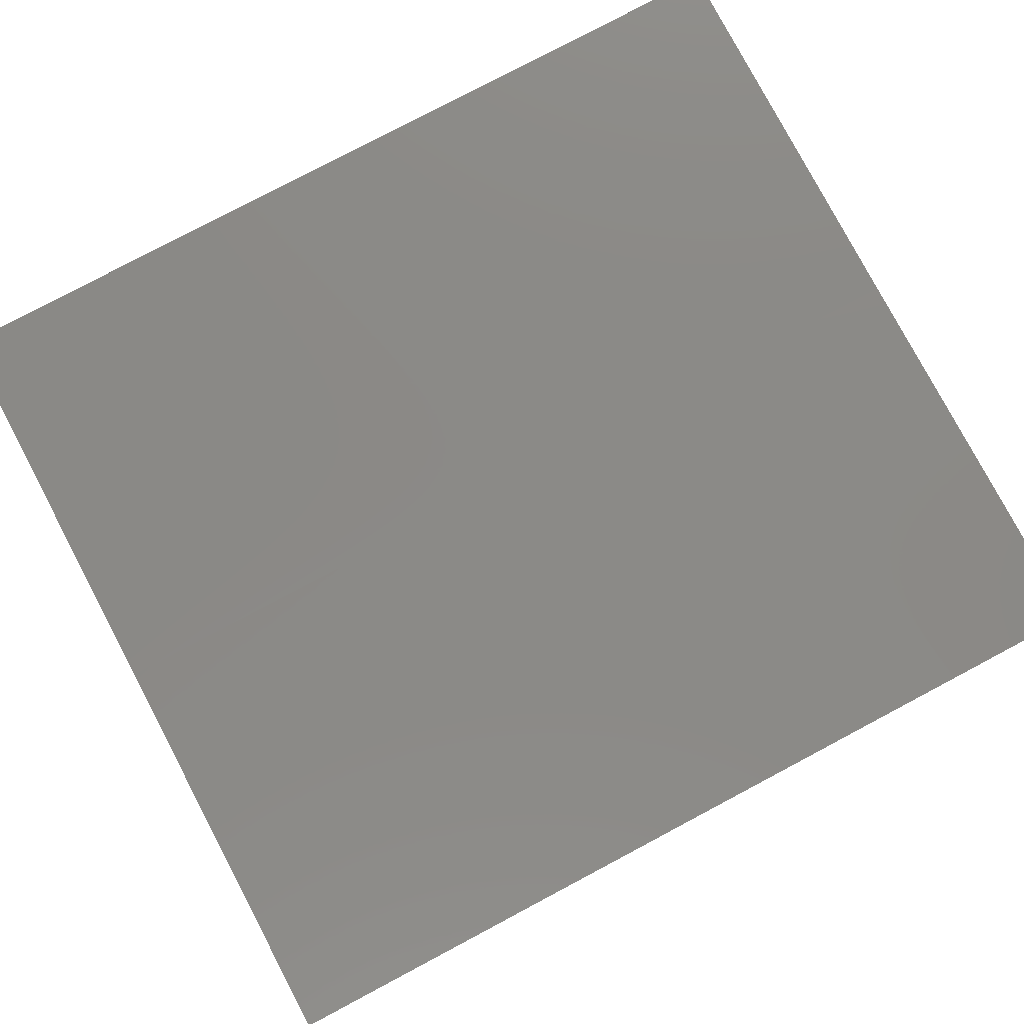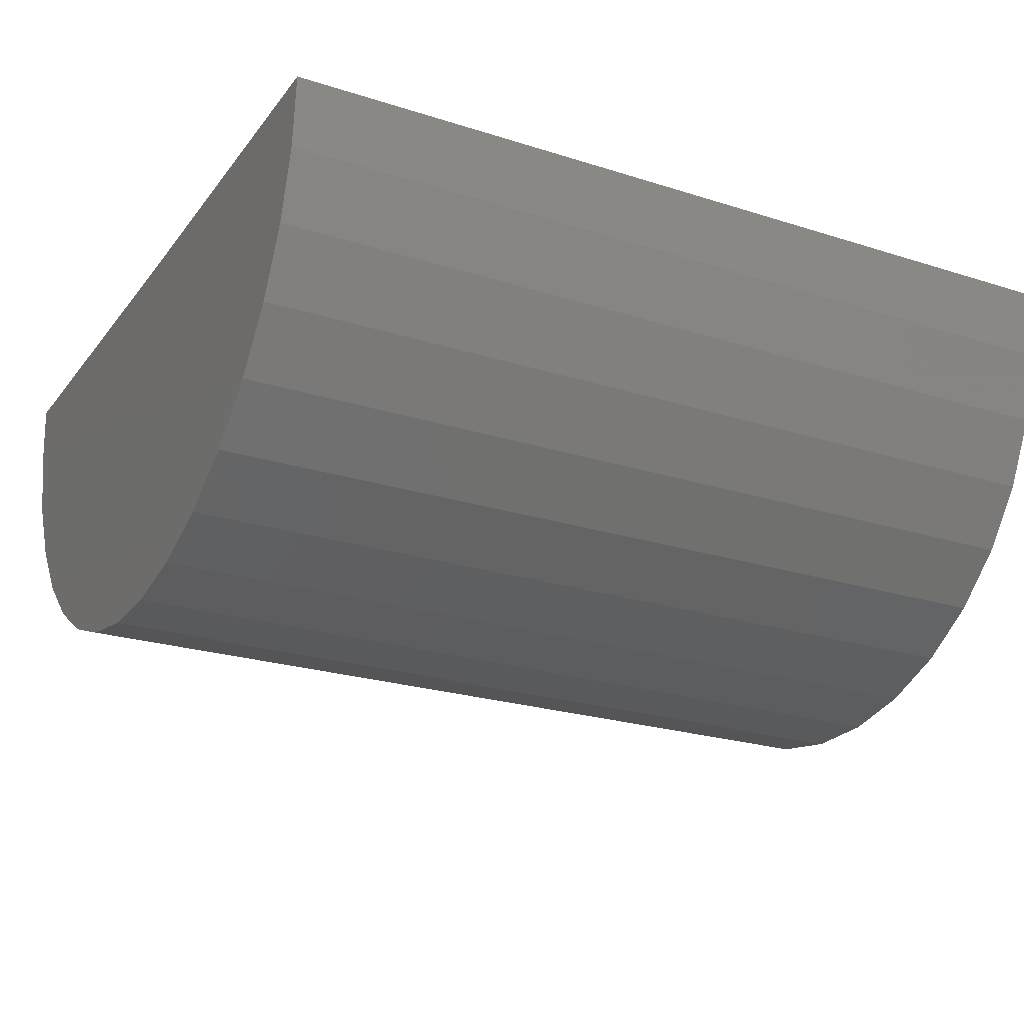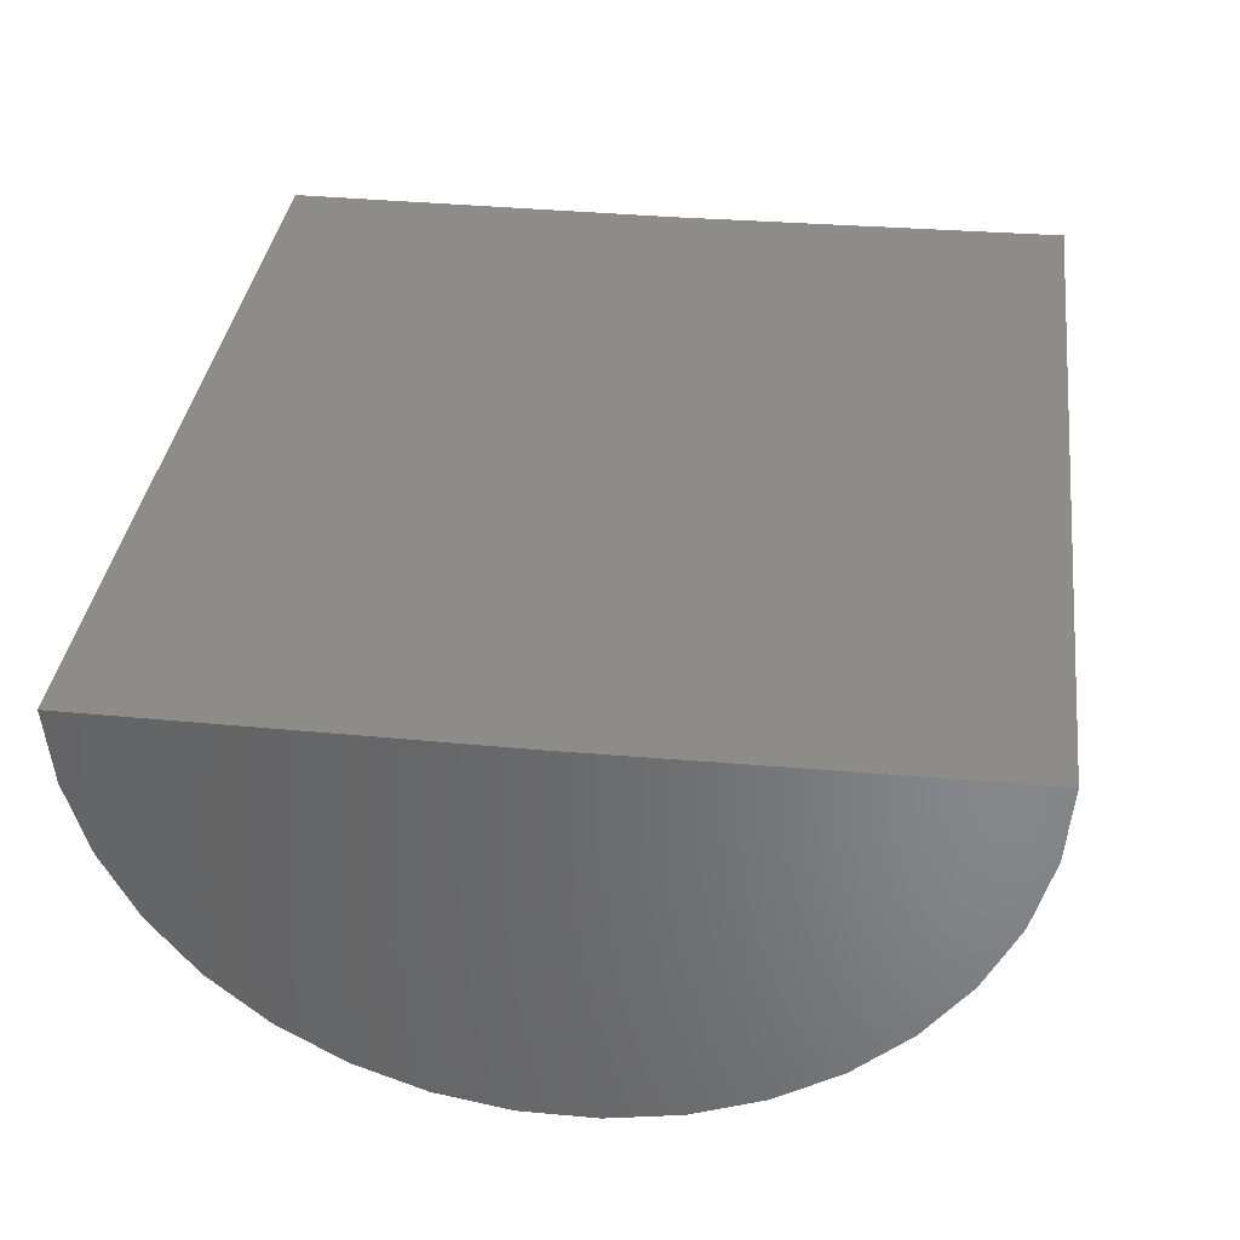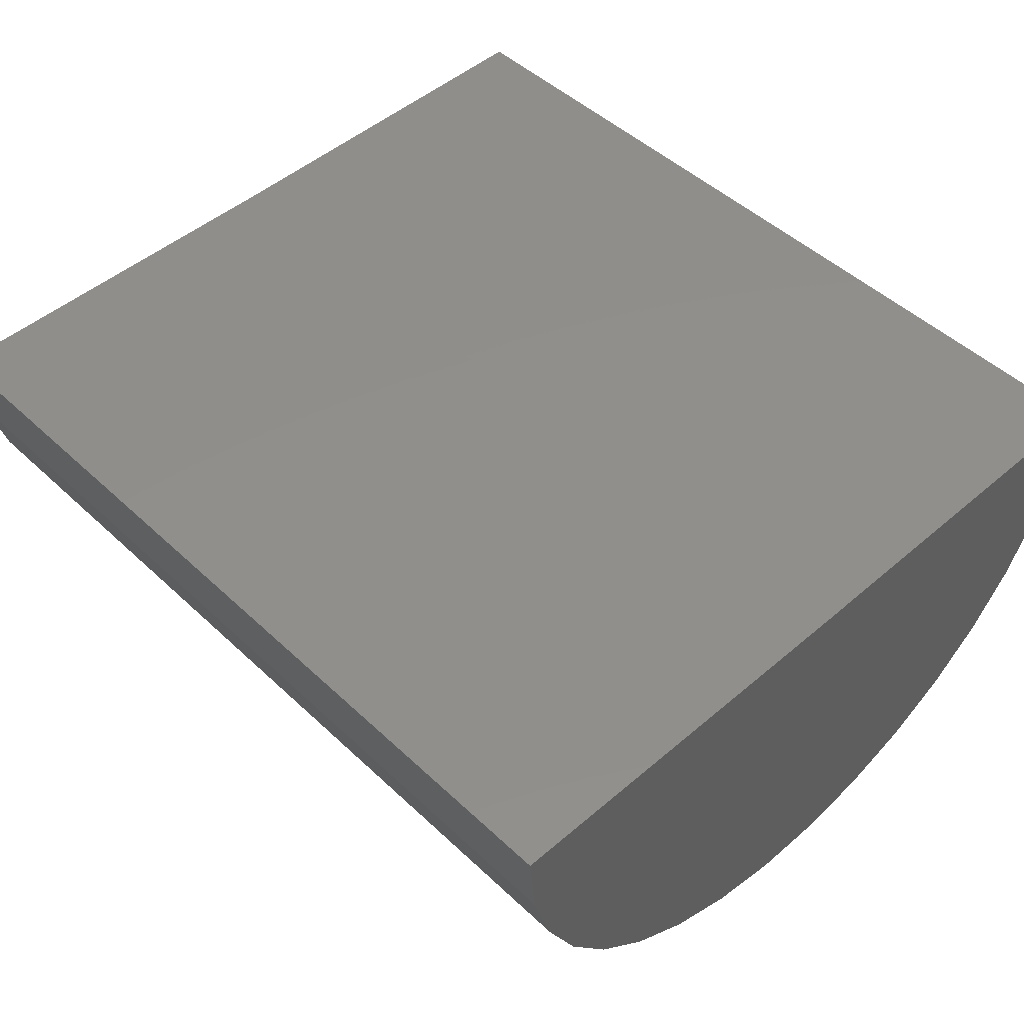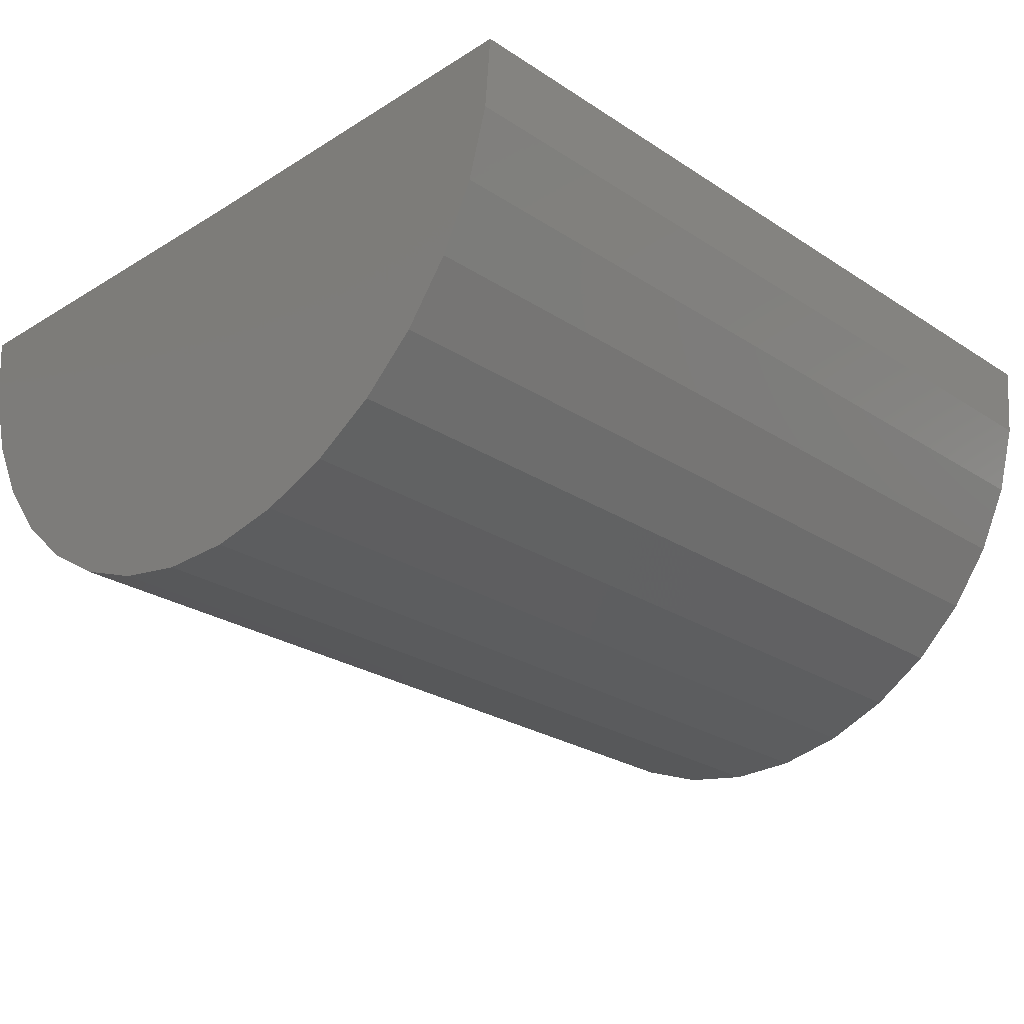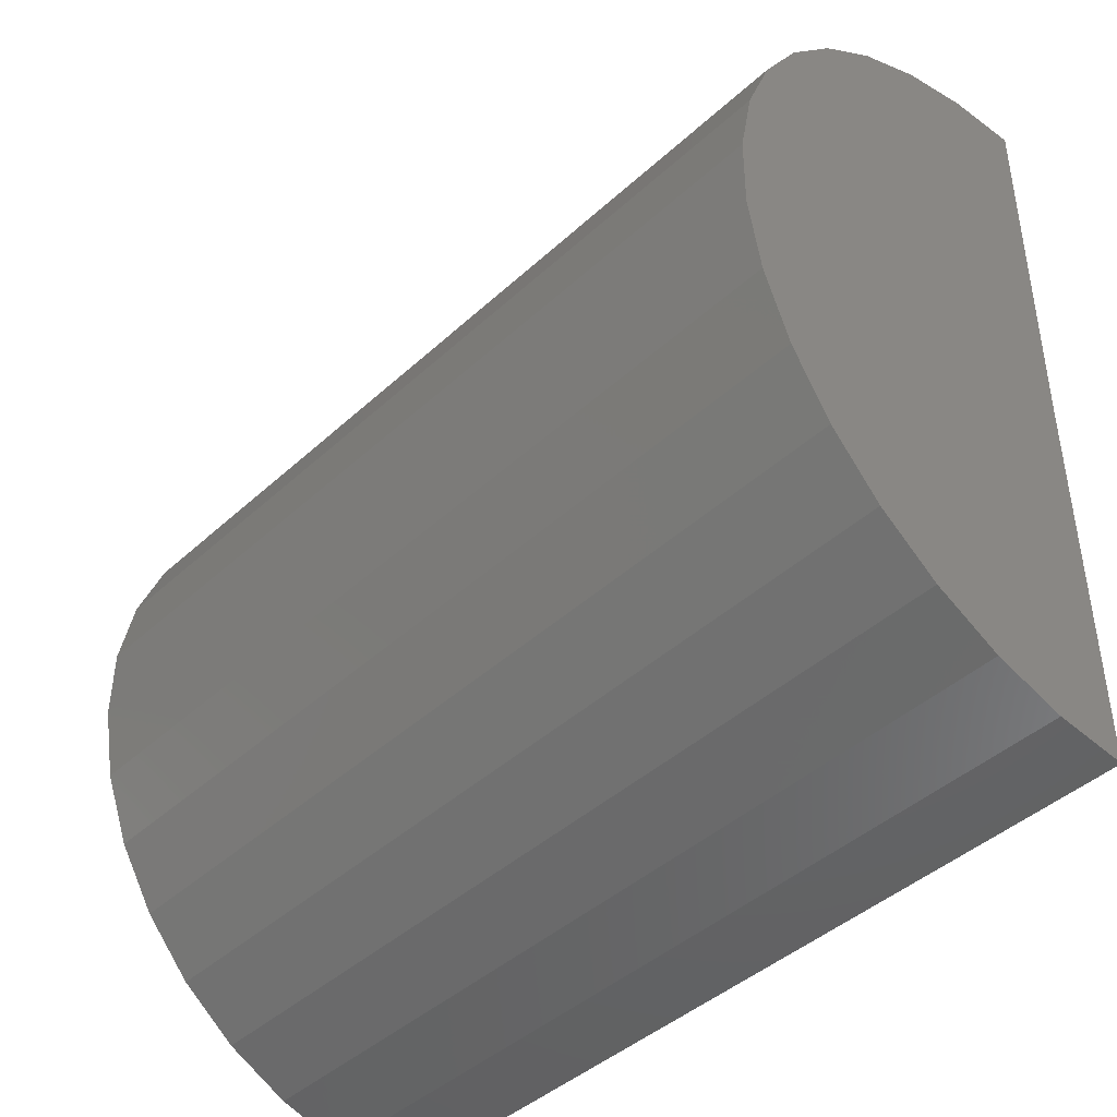
<metadata>
{"format":"stl","ext":"stl","renderer":"f3d","projection":"perspective","resolution":1024,"background":"white","views":[{"elev":79.6,"azim":-27.9,"up":"+Y"},{"elev":-23.5,"azim":-28.1,"up":"+Y"},{"elev":36.1,"azim":-82.8,"up":"+Y"},{"elev":48.3,"azim":-133.7,"up":"+Y"},{"elev":-25.8,"azim":-45.9,"up":"+Y"},{"elev":-43.1,"azim":47.2,"up":"+Z"}]}
</metadata>
<code>
# stl→obj: 38 verts, 72 faces
v -0.75 0.008364 1.014
v 0.75 0.008364 1.014
v -0.75 3.769e-17 0.3352
v 0.75 2.042e-16 0.3352
v -0.75 0 -0.3438
v 0.75 1.665e-16 -0.3438
v -0.75 -0.1252 -0.3321
v -0.75 -0.2462 -0.2975
v -0.75 -0.3587 -0.2413
v -0.75 -0.4589 -0.1652
v -0.75 -0.5433 -0.07199
v -0.75 -0.6091 0.03521
v -0.75 -0.654 0.1527
v -0.75 -0.6764 0.2765
v -0.75 -0.6756 0.4023
v -0.75 -0.6517 0.5257
v -0.75 -0.6053 0.6427
v -0.75 -0.5382 0.7491
v -0.75 -0.4527 0.8412
v -0.75 -0.3515 0.916
v -0.75 -0.2384 0.9709
v -0.75 -0.117 1.004
v 0.75 -0.6756 0.4023
v 0.75 -0.6764 0.2765
v 0.75 -0.654 0.1527
v 0.75 -0.6091 0.03521
v 0.75 -0.5433 -0.07199
v 0.75 -0.4589 -0.1652
v 0.75 -0.3587 -0.2413
v 0.75 -0.2462 -0.2975
v 0.75 -0.1252 -0.3321
v 0.75 -0.117 1.004
v 0.75 -0.2384 0.9709
v 0.75 -0.3515 0.916
v 0.75 -0.4527 0.8412
v 0.75 -0.5382 0.7491
v 0.75 -0.6053 0.6427
v 0.75 -0.6517 0.5257
f 1 2 3
f 3 2 4
f 5 3 6
f 6 3 4
f 3 5 7
f 3 7 8
f 3 8 9
f 3 9 10
f 3 10 11
f 3 11 12
f 3 12 13
f 3 13 14
f 3 14 15
f 3 15 1
f 1 15 16
f 1 16 17
f 1 17 18
f 1 18 19
f 1 19 20
f 1 20 21
f 1 21 22
f 4 2 23
f 4 23 24
f 4 24 25
f 4 25 26
f 4 26 27
f 4 27 28
f 4 28 29
f 4 29 30
f 4 30 31
f 4 31 6
f 2 32 33
f 2 33 34
f 2 34 35
f 2 35 36
f 2 36 37
f 2 37 38
f 2 38 23
f 2 1 32
f 32 1 22
f 32 22 33
f 33 22 21
f 33 21 34
f 34 21 20
f 34 20 35
f 35 20 19
f 35 19 36
f 36 19 18
f 36 18 37
f 37 18 17
f 37 17 38
f 38 17 16
f 38 16 23
f 23 16 15
f 23 15 24
f 24 15 14
f 24 14 25
f 25 14 13
f 25 13 26
f 26 13 12
f 26 12 27
f 27 12 11
f 27 11 28
f 28 11 10
f 28 10 29
f 29 10 9
f 29 9 30
f 30 9 8
f 30 8 31
f 31 8 7
f 31 7 6
f 6 7 5

</code>
